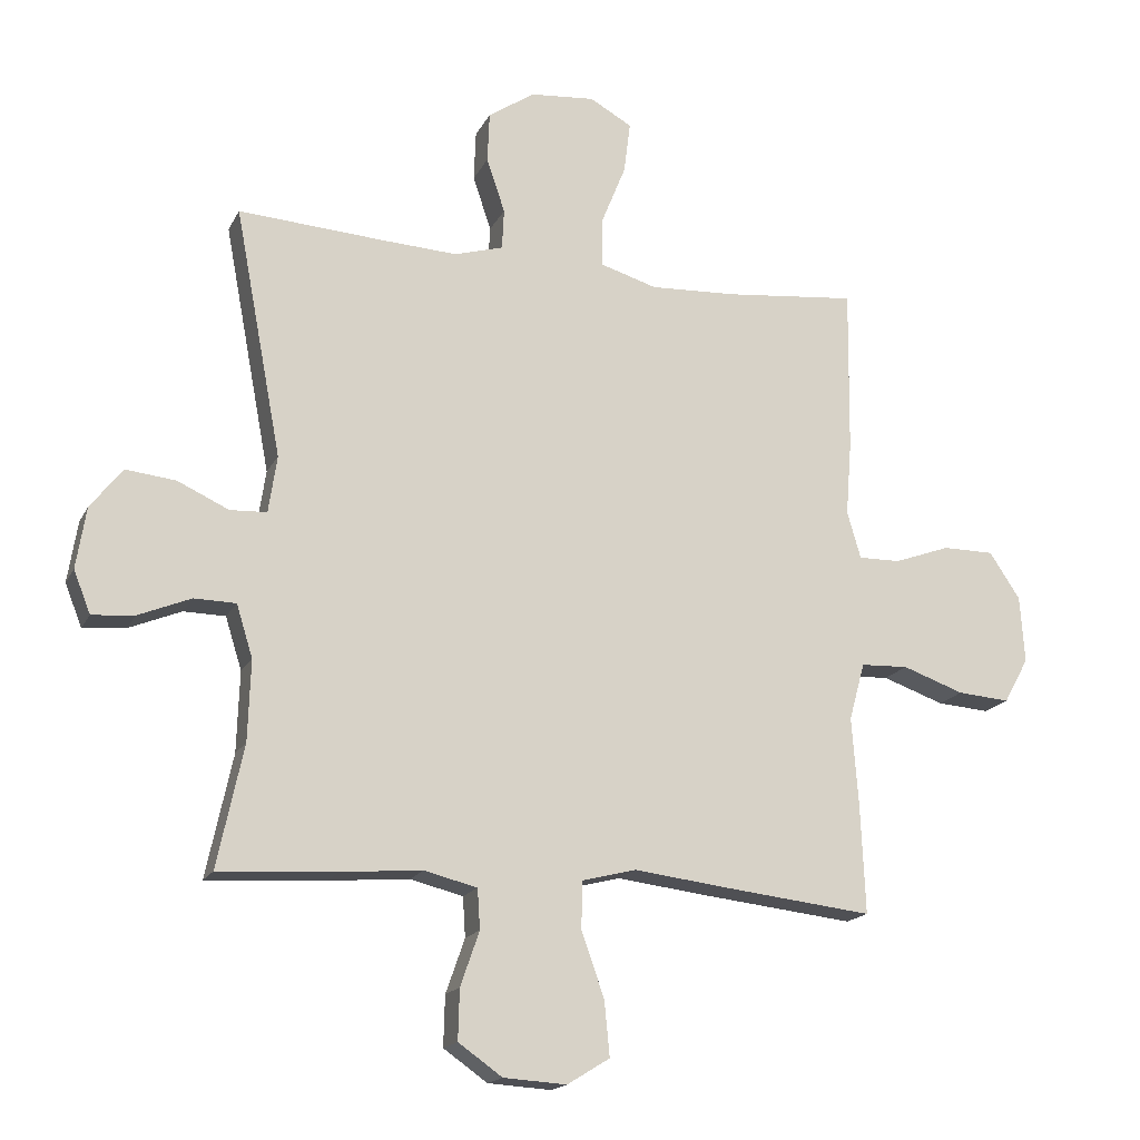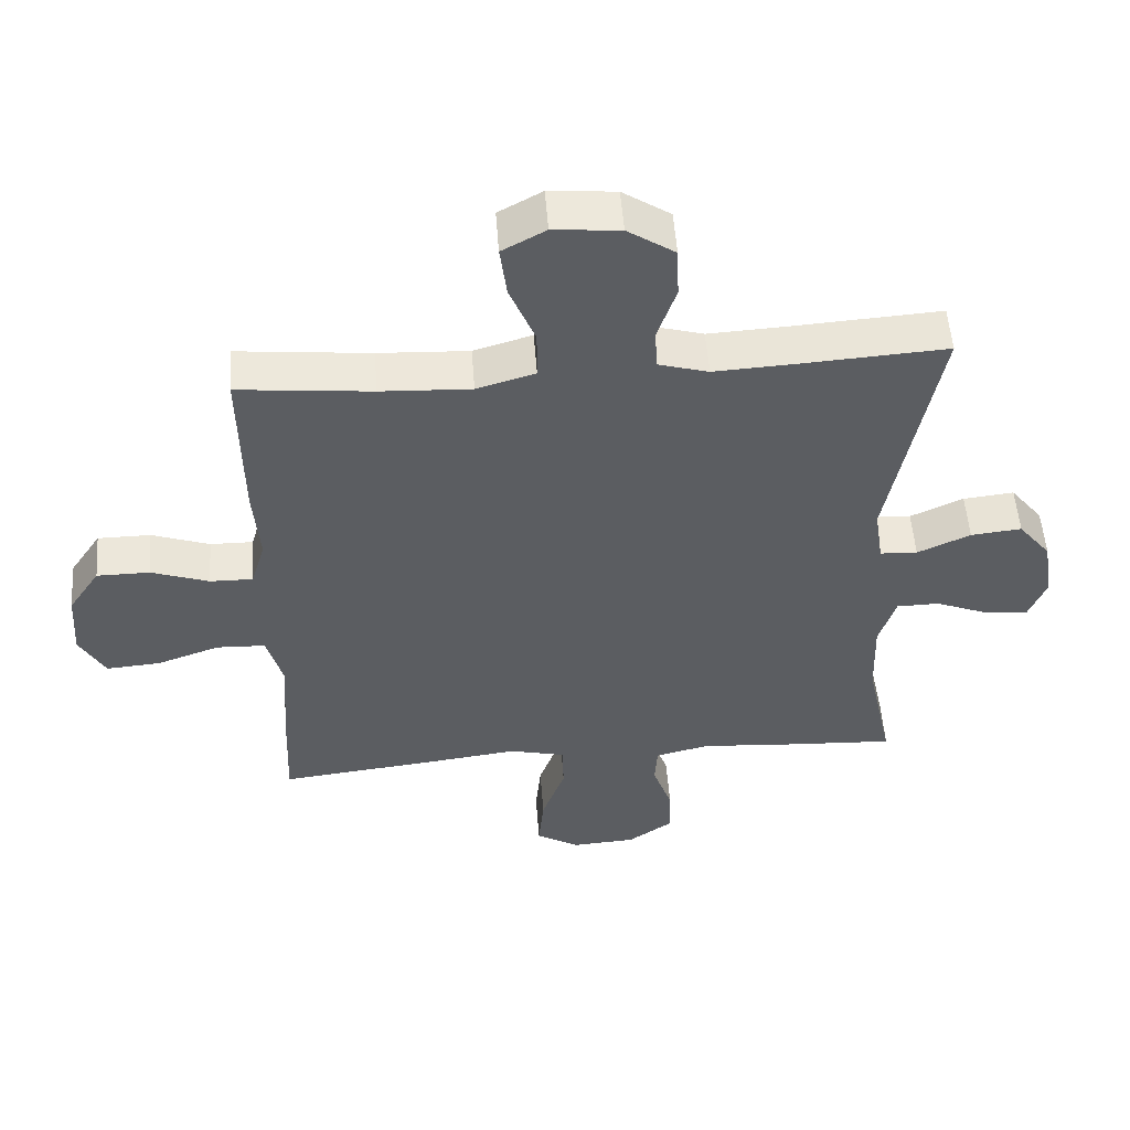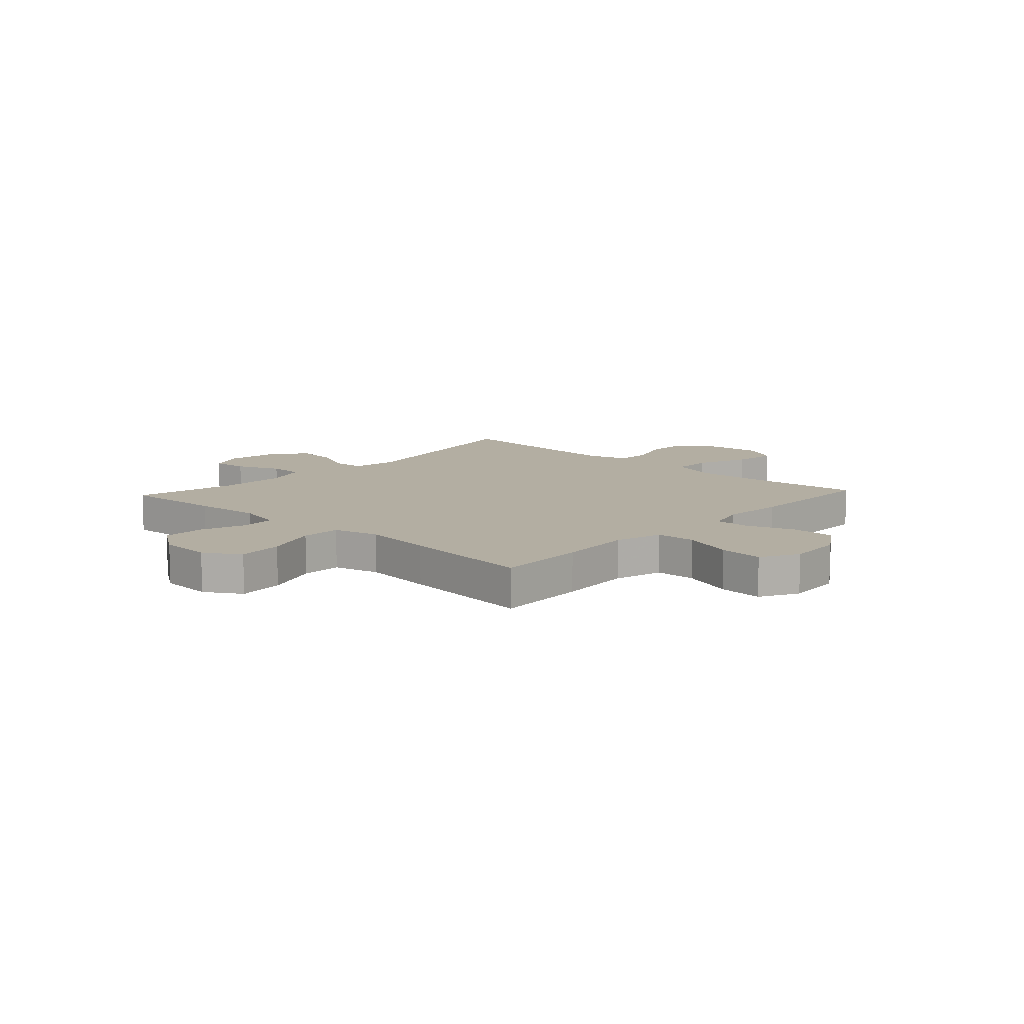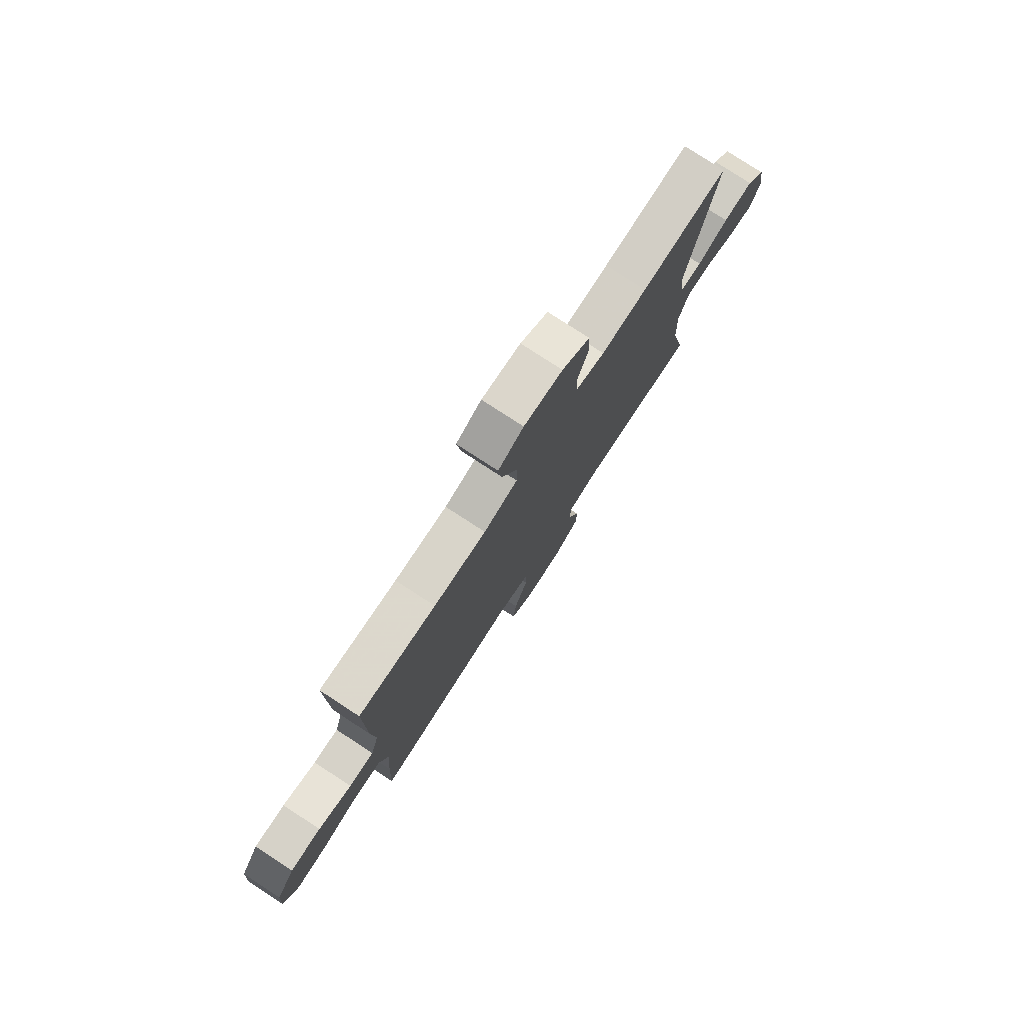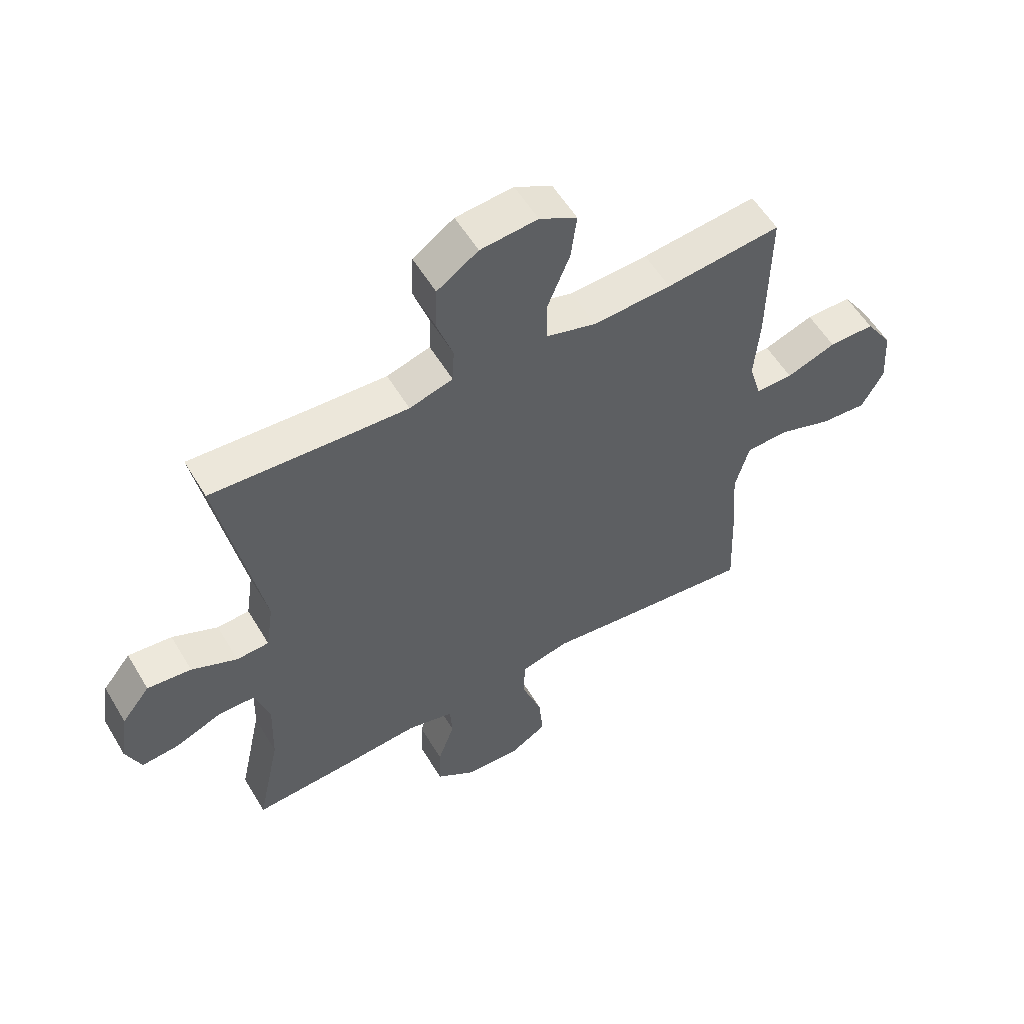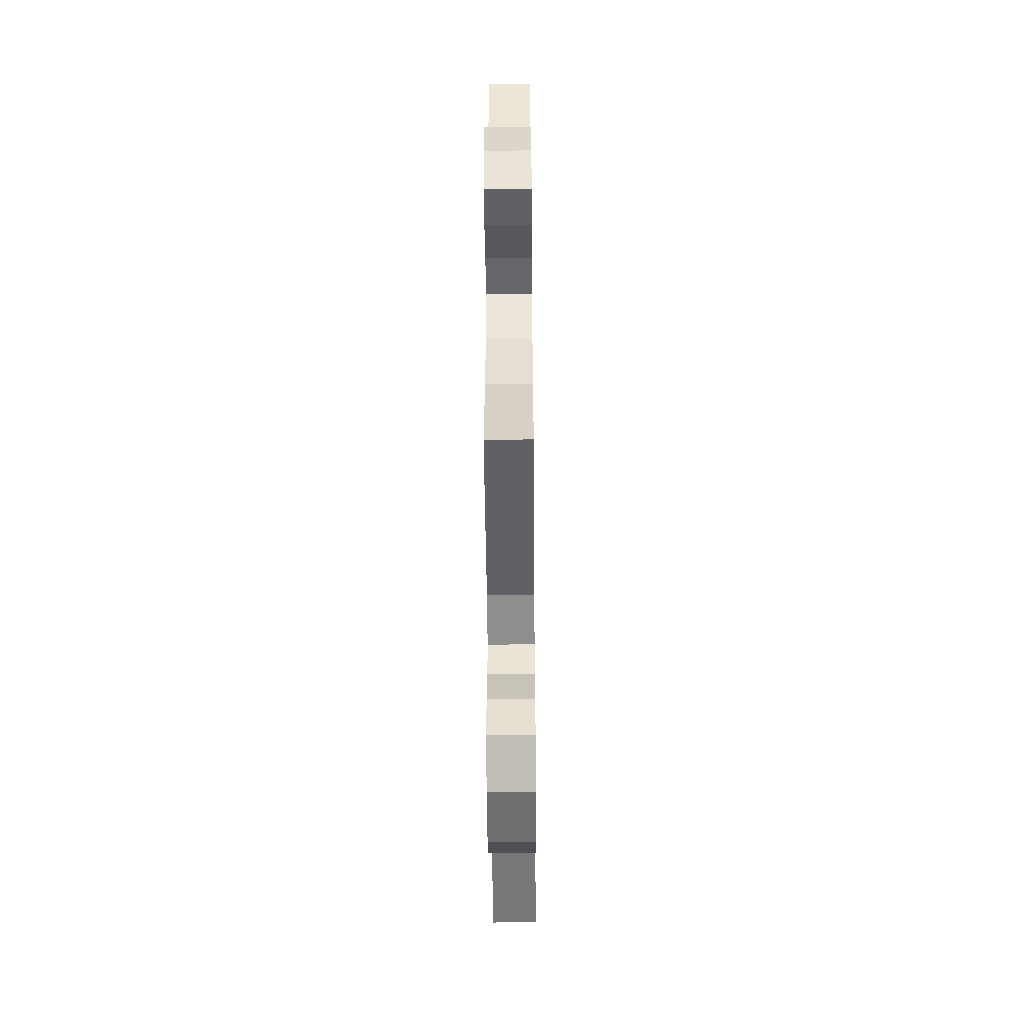
<metadata>
{"format":"obj","ext":"obj","renderer":"f3d","projection":"perspective","resolution":1024,"background":"white","views":[{"elev":-17.2,"azim":160.4,"up":"+Z"},{"elev":53.4,"azim":-4.3,"up":"+Z"},{"elev":10.8,"azim":-137.3,"up":"+Y"},{"elev":78.4,"azim":-56.9,"up":"+Z"},{"elev":56.2,"azim":149.4,"up":"+Z"},{"elev":-51.0,"azim":90.5,"up":"+Z"}]}
</metadata>
<code>
v 0.5 0.07 -0.5
v 0.319 0.07 -0.489
v 0.196 0.07 -0.479
v 0.115 0.07 -0.499
v 0.111 0.07 -0.56
v 0.14 0.07 -0.643
v 0.142 0.07 -0.72
v 0.075 0.07 -0.767
v -0.021 0.07 -0.773
v -0.086 0.07 -0.733
v -0.078 0.07 -0.649
v -0.043 0.07 -0.551
v -0.045 0.07 -0.478
v -0.128 0.07 -0.457
v -0.258 0.07 -0.473
v -0.5 0.07 -0.5
v -0.493 0.07 -0.334
v -0.483 0.07 -0.199
v -0.507 0.07 -0.111
v -0.58 0.07 -0.108
v -0.674 0.07 -0.141
v -0.754 0.07 -0.147
v -0.792 0.07 -0.078
v -0.785 0.07 0.024
v -0.738 0.07 0.095
v -0.659 0.07 0.095
v -0.573 0.07 0.064
v -0.509 0.07 0.063
v -0.488 0.07 0.135
v -0.497 0.07 0.249
v -0.5 0.07 0.5
v -0.301 0.07 0.479
v -0.166 0.07 0.472
v -0.079 0.07 0.498
v -0.079 0.07 0.572
v -0.117 0.07 0.666
v -0.127 0.07 0.745
v -0.062 0.07 0.781
v 0.037 0.07 0.772
v 0.108 0.07 0.724
v 0.111 0.07 0.647
v 0.083 0.07 0.564
v 0.086 0.07 0.502
v 0.161 0.07 0.48
v 0.278 0.07 0.486
v 0.5 0.07 0.5
v 0.428 0.07 0.119
v 0.441 0.07 0.032
v 0.497 0.07 0.029
v 0.576 0.07 0.065
v 0.652 0.07 0.073
v 0.701 0.07 0.011
v 0.716 0.07 -0.083
v 0.69 0.07 -0.148
v 0.625 0.07 -0.142
v 0.545 0.07 -0.109
v 0.481 0.07 -0.11
v 0.456 0.07 -0.19
v 0.46 0.07 -0.313
v 0.5 0 -0.5
v 0.319 0 -0.489
v 0.196 0 -0.479
v 0.115 0 -0.499
v 0.111 0 -0.56
v 0.14 0 -0.643
v 0.142 0 -0.72
v 0.075 0 -0.767
v -0.021 0 -0.773
v -0.086 0 -0.733
v -0.078 0 -0.649
v -0.043 0 -0.551
v -0.045 0 -0.478
v -0.128 0 -0.457
v -0.258 0 -0.473
v -0.5 0 -0.5
v -0.493 0 -0.334
v -0.483 0 -0.199
v -0.507 0 -0.111
v -0.58 0 -0.108
v -0.674 0 -0.141
v -0.754 0 -0.147
v -0.792 0 -0.078
v -0.785 0 0.024
v -0.738 0 0.095
v -0.659 0 0.095
v -0.573 0 0.064
v -0.509 0 0.063
v -0.488 0 0.135
v -0.497 0 0.249
v -0.5 0 0.5
v -0.301 0 0.479
v -0.166 0 0.472
v -0.079 0 0.498
v -0.079 0 0.572
v -0.117 0 0.666
v -0.127 0 0.745
v -0.062 0 0.781
v 0.037 0 0.772
v 0.108 0 0.724
v 0.111 0 0.647
v 0.083 0 0.564
v 0.086 0 0.502
v 0.161 0 0.48
v 0.278 0 0.486
v 0.5 0 0.5
v 0.428 0 0.119
v 0.441 0 0.032
v 0.497 0 0.029
v 0.576 0 0.065
v 0.652 0 0.073
v 0.701 0 0.011
v 0.716 0 -0.083
v 0.69 0 -0.148
v 0.625 0 -0.142
v 0.545 0 -0.109
v 0.481 0 -0.11
v 0.456 0 -0.19
v 0.46 0 -0.313
f 53 54 55 56
f 53 56 57
f 52 53 57
f 49 50 51 52
f 48 49 52 57
f 45 46 47
f 44 45 47 48
f 43 44 48 57
f 39 40 41 42
f 39 42 43
f 38 39 43
f 35 36 37 38
f 34 35 38 43
f 33 34 43 57
f 29 30 31 32
f 28 29 32 33
f 24 25 26 27
f 24 27 28
f 23 24 28
f 20 21 22 23
f 19 20 23 28
f 18 19 28 33
f 14 15 16 17
f 13 14 17 18
f 9 10 11 12
f 9 12 13
f 8 9 13
f 5 6 7 8
f 4 5 8 13
f 3 4 13 18
f 59 1 2 3
f 58 59 3 18
f 18 33 57 58
f 115 114 113 112
f 116 115 112
f 116 112 111
f 111 110 109 108
f 116 111 108 107
f 106 105 104
f 107 106 104 103
f 116 107 103 102
f 101 100 99 98
f 102 101 98
f 102 98 97
f 97 96 95 94
f 102 97 94 93
f 116 102 93 92
f 91 90 89 88
f 92 91 88 87
f 86 85 84 83
f 87 86 83
f 87 83 82
f 82 81 80 79
f 87 82 79 78
f 92 87 78 77
f 76 75 74 73
f 77 76 73 72
f 71 70 69 68
f 72 71 68
f 72 68 67
f 67 66 65 64
f 72 67 64 63
f 77 72 63 62
f 62 61 60 118
f 77 62 118 117
f 117 116 92 77
f 1 60 61 2
f 2 61 62 3
f 3 62 63 4
f 4 63 64 5
f 5 64 65 6
f 6 65 66 7
f 7 66 67 8
f 8 67 68 9
f 9 68 69 10
f 10 69 70 11
f 11 70 71 12
f 12 71 72 13
f 13 72 73 14
f 14 73 74 15
f 15 74 75 16
f 16 75 76 17
f 17 76 77 18
f 18 77 78 19
f 19 78 79 20
f 20 79 80 21
f 21 80 81 22
f 22 81 82 23
f 23 82 83 24
f 24 83 84 25
f 25 84 85 26
f 26 85 86 27
f 27 86 87 28
f 28 87 88 29
f 29 88 89 30
f 30 89 90 31
f 31 90 91 32
f 32 91 92 33
f 33 92 93 34
f 34 93 94 35
f 35 94 95 36
f 36 95 96 37
f 37 96 97 38
f 38 97 98 39
f 39 98 99 40
f 40 99 100 41
f 41 100 101 42
f 42 101 102 43
f 43 102 103 44
f 44 103 104 45
f 45 104 105 46
f 46 105 106 47
f 47 106 107 48
f 48 107 108 49
f 49 108 109 50
f 50 109 110 51
f 51 110 111 52
f 52 111 112 53
f 53 112 113 54
f 54 113 114 55
f 55 114 115 56
f 56 115 116 57
f 57 116 117 58
f 58 117 118 59
f 59 118 60 1

</code>
